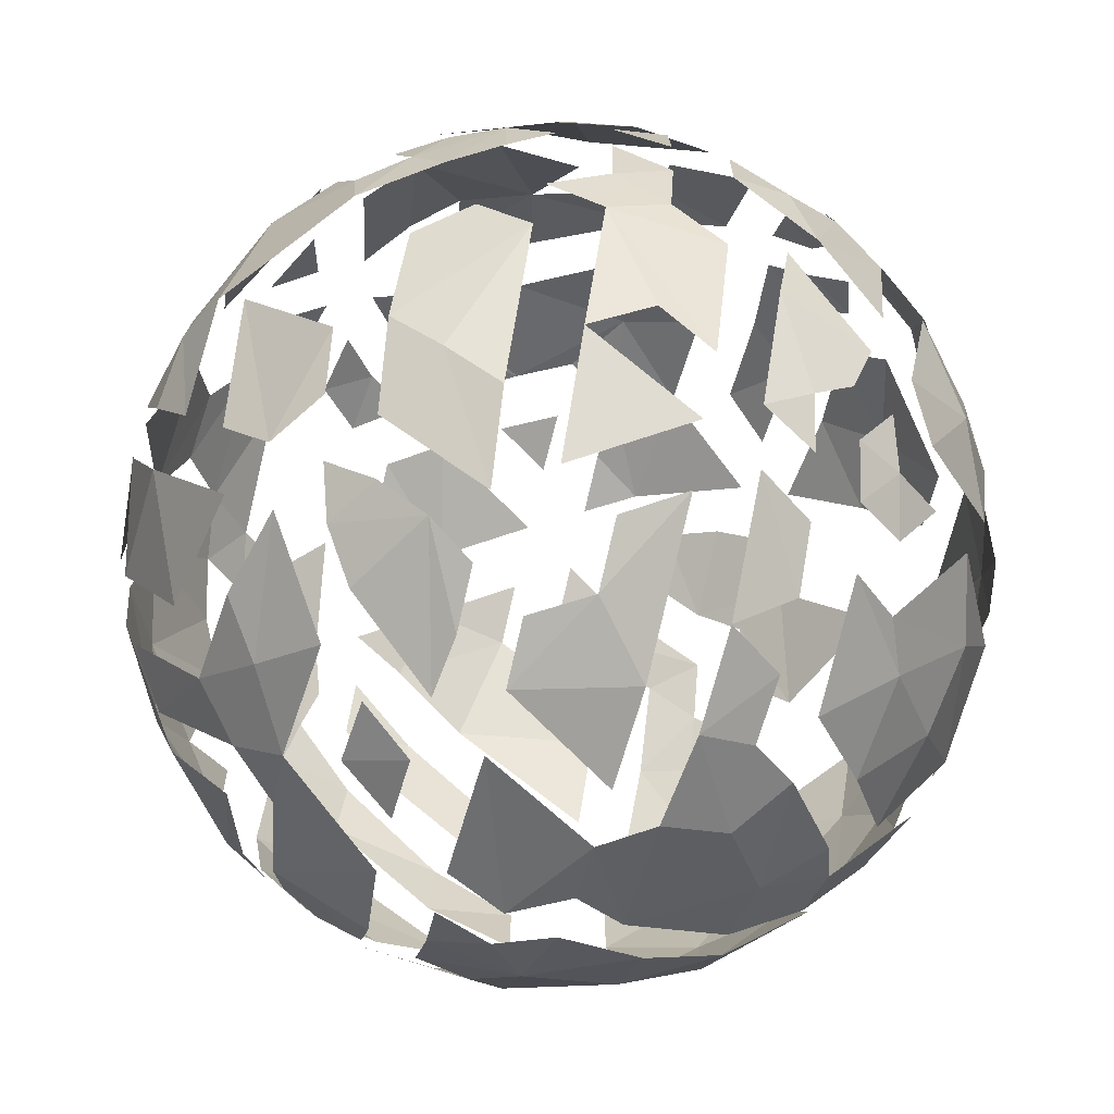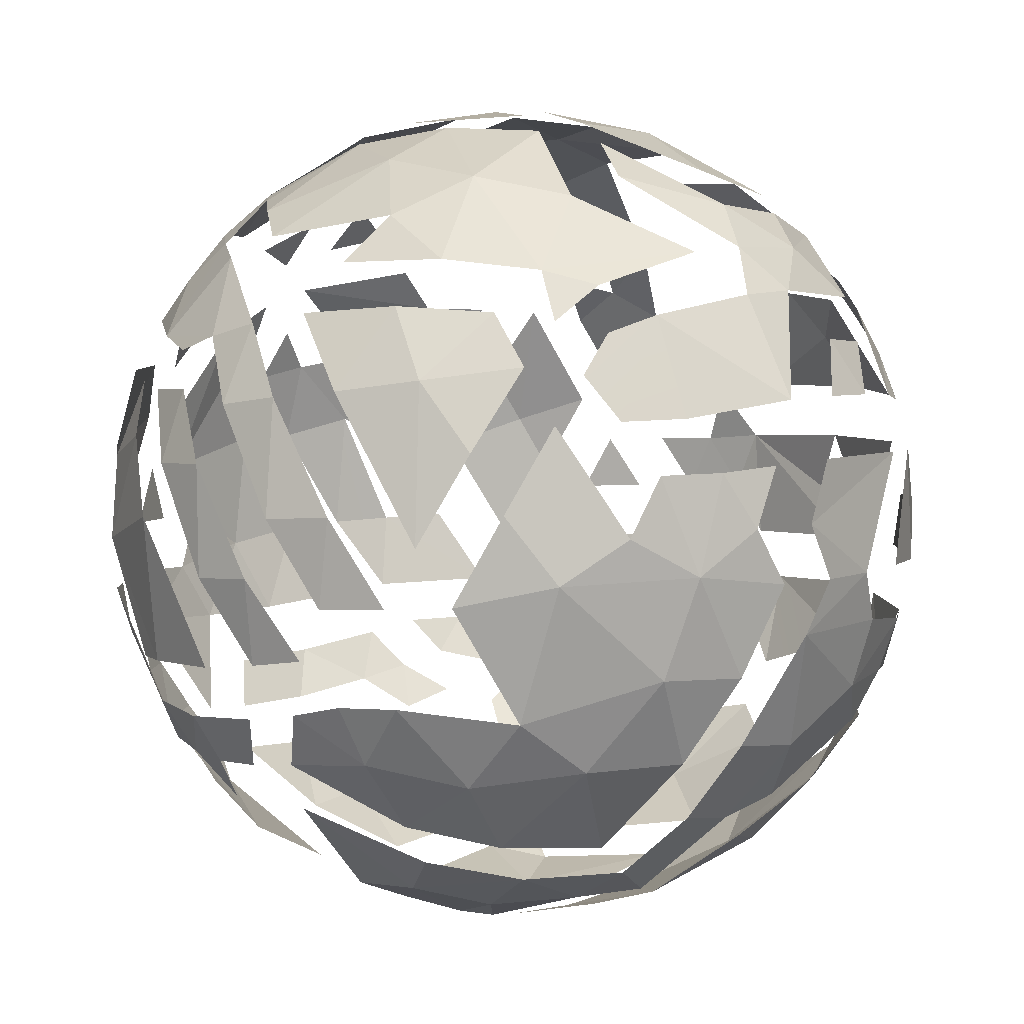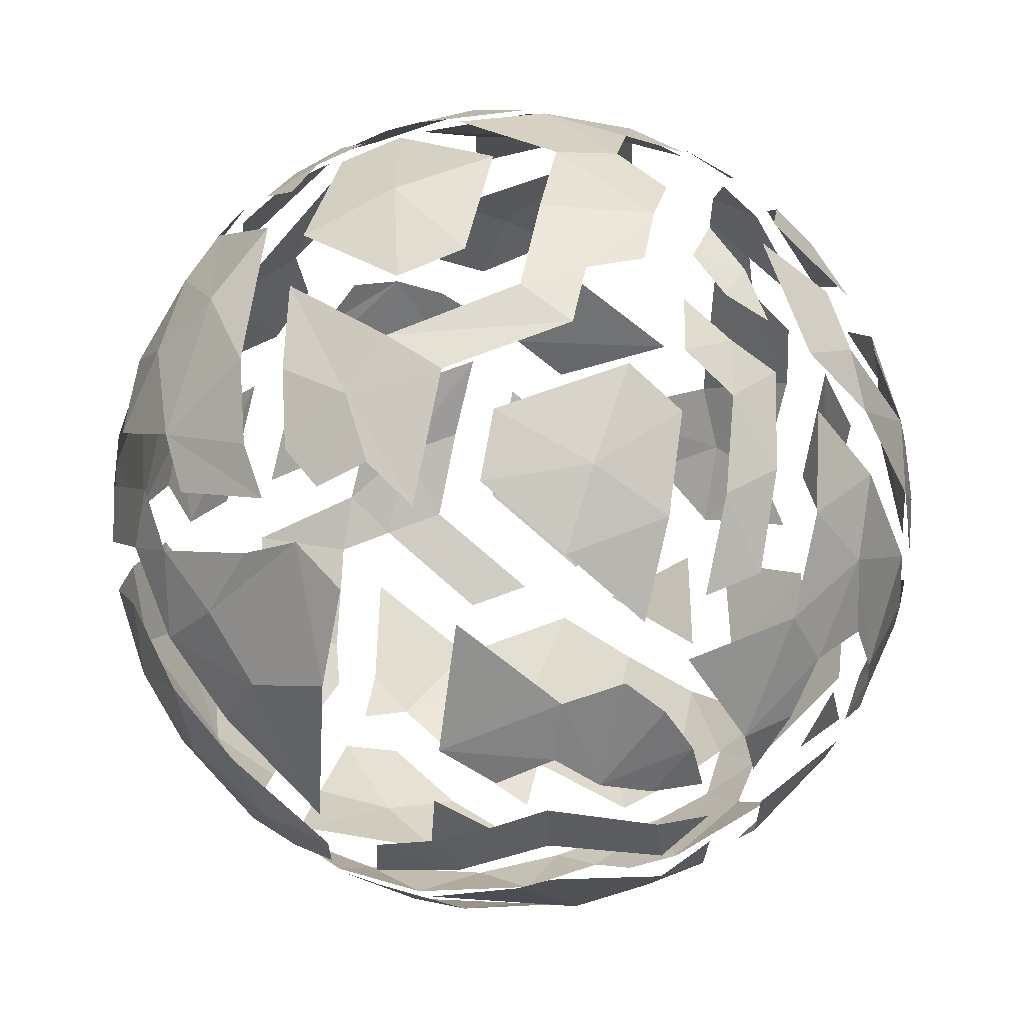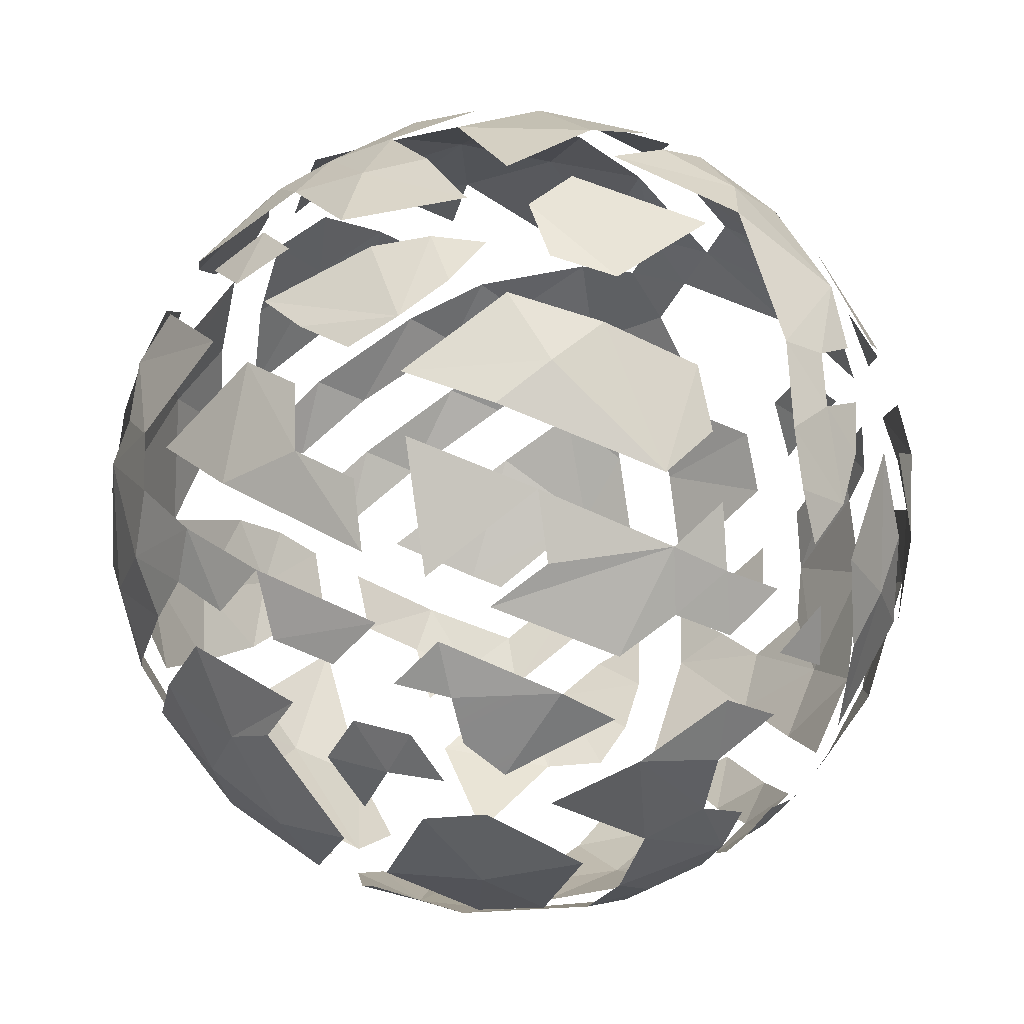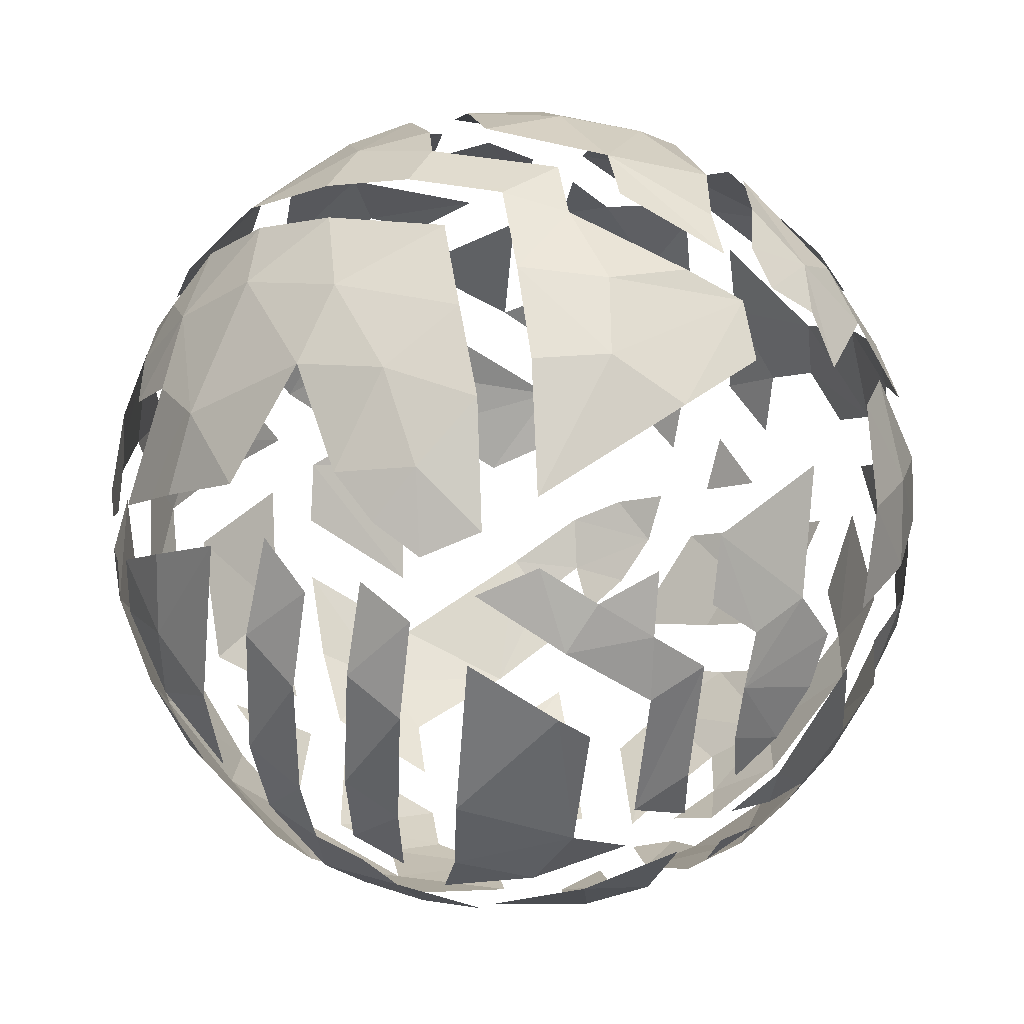
<metadata>
{"format":"obj","ext":"obj","renderer":"f3d","projection":"perspective","resolution":1024,"background":"white","views":[{"elev":57.6,"azim":76.5,"up":"+Y"},{"elev":28.7,"azim":55.2,"up":"+Z"},{"elev":-22.4,"azim":-171.3,"up":"+Y"},{"elev":-4.9,"azim":171.7,"up":"+Z"},{"elev":-61.0,"azim":123.7,"up":"+Y"}]}
</metadata>
<code>
v 200.3 -106.5 96.72
v 199.3 -100.4 98.56
v 200.9 -106.2 105.3
v 189 -132.3 98.78
v 191 -131.1 103.6
v 187.7 -133.4 102.9
v 178.9 -87.12 86.14
v 176.2 -87.84 84.2
v 173.2 -84.12 89.24
v 183.3 -84.94 112.7
v 180.1 -85.07 115.1
v 181 -87.3 118.2
v 183 -115.2 76.78
v 180.9 -117.8 76.75
v 178.8 -112.4 74.93
v 165 -133.9 89.96
v 161.9 -133.7 92.5
v 159.1 -131.5 90.85
v 145.1 -116 98.94
v 147.7 -123.4 99.77
v 145.4 -117.5 104.6
v 146.9 -113.2 90.89
v 147.9 -118.9 91.73
v 148.3 -122.4 95.67
v 150.9 -125.1 93.05
v 150 -110.8 85.43
v 150.4 -117.5 86.63
v 152.2 -123.7 88.89
v 155.8 -130.3 92.54
v 152.9 -128.4 94.79
v 158.7 -127.4 85.19
v 155.1 -108 80.25
v 155.1 -111.8 80.32
v 152.5 -109.3 82.51
v 152.6 -115.7 83.21
v 155.7 -118 81.25
v 154 -122 85.09
v 157.4 -123.9 83.43
v 160.4 -130.1 87.37
v 145.9 -117.5 108.5
v 145 -114.8 106.6
v 155.6 -131.3 96.45
v 148 -123.5 104.1
v 148.6 -123.4 108.5
v 149.8 -123 112.7
v 147.6 -120.2 110.6
v 150.2 -126 97.23
v 152.6 -129.2 98.91
v 150 -126.6 101.5
v 155.4 -132.3 100.8
v 156.3 -132.3 107.7
v 150.3 -126.7 106.1
v 151.2 -126.4 110.5
v 158 -131.2 114.1
v 158.8 -132.8 94.29
v 161.9 -134.9 96.11
v 162.1 -135.9 100.2
v 158.8 -133.8 98.28
v 159 -134.4 102.7
v 162.6 -136.2 104.5
v 160.1 -134.1 109.3
v 164.3 -134.6 112.7
v 161.8 -132.4 115.3
v 145.4 -113.7 109.8
v 148.6 -119.2 114.3
v 162.8 -131 118.5
v 158.1 -126.7 119.8
v 156 -127.9 116.2
v 146.7 -116.3 112
v 148 -115 115.7
v 148 -110.8 116.7
v 146.4 -112.3 113.2
v 156.9 -123.1 121.9
v 156.1 -118.9 123.6
v 150.2 -117.9 118.2
v 149.8 -113.5 119.5
v 155.7 -114.4 124.8
v 152.6 -111.8 122.6
v 158.7 -112.6 127.4
v 152.9 -107.6 123.2
v 160.7 -125.1 123
v 159.7 -121.2 125
v 162.1 -115 128.5
v 159.1 -104.7 127.3
v 164.4 -126.7 123.7
v 163.3 -123.2 125.9
v 144.9 -110 110
v 146 -99.26 106.1
v 144.5 -107.6 106.5
v 148.4 -106.6 117.1
v 147 -104 113.6
v 146.4 -108.4 113.5
v 146.3 -101.5 109.9
v 152.3 -100.6 120.4
v 150 -95.25 113.1
v 150.8 -104.9 120.6
v 148.3 -99.56 113.5
v 160.5 -101 127
v 155.6 -99.23 122.9
v 154.1 -103.4 123.2
v 159.2 -96.07 123.9
v 153 -94.04 116.8
v 155.2 -88.83 111.5
v 152.6 -91.75 112.3
v 152.5 -90.18 108.5
v 155.1 -87.63 107.9
v 152.9 -89.12 105
v 154.1 -87.66 101.5
v 144.4 -106 102.9
v 148.1 -95.41 105.8
v 146.3 -98.61 100.3
v 144.5 -111.4 106.6
v 144.2 -110.1 103.2
v 144.5 -113.8 103.4
v 144.6 -111.9 97.79
v 144.6 -106.5 97.73
v 147 -109 90.1
v 146.1 -102.6 94.75
v 147.7 -104.7 89.48
v 149.1 -100.5 89.12
v 150.3 -106.9 85.14
v 150.2 -91.81 105.4
v 150.1 -93.13 96.14
v 148.4 -94.59 99.99
v 147.8 -98.25 94.43
v 152.4 -95.98 87.32
v 153 -98.95 84.42
v 153.2 -89.09 98.07
v 152.3 -92.06 92.54
v 154.2 -101.9 82.27
v 155.3 -104.6 80.53
v 152.8 -105.6 82.54
v 174.6 -119.9 75.97
v 172.6 -111.5 74.25
v 157.8 -105.7 78.57
v 157.9 -109.4 78.28
v 161.2 -110.9 76.37
v 163.5 -117.4 76.74
v 158.1 -113.5 78.44
v 159.2 -120 79.72
v 169.4 -114.2 74.76
v 170.4 -118.5 75.77
v 165.5 -122.7 78.36
v 161.1 -125.8 82.41
v 177.5 -116.9 75.62
v 166.6 -130.3 84.27
v 162.6 -129 84.6
v 172.4 -135.8 92.15
v 168.9 -136.4 94.64
v 168.5 -135.2 90.87
v 176.5 -136.1 93.66
v 175.2 -137.2 96.95
v 180.4 -135.7 95.38
v 184.8 -135 101.3
v 184.1 -135 97.14
v 171.7 -137.9 99.76
v 169.4 -137.6 98.88
v 181.3 -136.3 99.6
v 178 -137.5 102.3
v 169.1 -136.8 109.3
v 185.3 -134.6 105.5
v 180.7 -135.8 109.7
v 181.9 -136.2 104
v 176.8 -137 108.3
v 173.8 -135.1 114.8
v 169.9 -135.6 113.3
v 169 -133.2 117.6
v 165.3 -133.2 116.1
v 169 -130.8 120.8
v 166.3 -131.7 119
v 172.1 -129.5 122.6
v 180.3 -120.3 127.7
v 174.4 -120.3 128.7
v 175 -124.3 126.6
v 168.6 -116.7 129.8
v 167.3 -125.1 125.9
v 175.6 -114.7 130.5
v 167.2 -111.2 130.5
v 185 -115.9 127.5
v 187.8 -116.9 125.3
v 187.3 -113.2 126.6
v 180.5 -110.4 129.8
v 172.5 -107.3 131.1
v 161.9 -110.8 129.1
v 168.6 -105.9 130.6
v 162.1 -103.6 128.5
v 164.1 -96.38 126.4
v 168.3 -91.83 124.8
v 159.9 -92.02 121.3
v 174.7 -87.14 120.4
v 162.8 -88.75 119.9
v 171.6 -89.23 122.8
v 158 -86.8 111.9
v 173.7 -84.85 116.7
v 169.5 -84.28 115.4
v 177.6 -85.92 117.7
v 157.9 -85.35 106.2
v 166.2 -83.08 94.09
v 162.3 -84.74 92.92
v 162.8 -83.35 96.87
v 157.4 -85.43 102.2
v 156.4 -86.39 98.82
v 159.1 -85.32 95.9
v 158.6 -87.12 91.92
v 155.2 -90.07 91.21
v 155.6 -87.92 95.06
v 167.6 -87.42 85.01
v 162 -89.62 85.13
v 162 -86.85 88.89
v 158.4 -89.59 88.02
v 169.6 -85.42 87.67
v 162.3 -92.84 81.92
v 173 -89.13 82.38
v 166.1 -93.47 79.96
v 159.7 -98.99 79.2
v 159.1 -95.84 81.6
v 156.3 -98.94 81.76
v 157.3 -101.9 79.82
v 167.5 -132.9 87.44
v 172.5 -126.4 79.5
v 174.6 -132.5 85.69
v 171.4 -134 88.37
v 175.6 -134.5 89.7
v 179.7 -123.8 79.19
v 182.5 -120.9 78.27
v 181.7 -128.6 83.58
v 186.8 -127.5 85.74
v 183.9 -134.1 93.22
v 186.2 -120.6 80.17
v 189.4 -123 84.06
v 189.6 -128.3 89.86
v 189.9 -130 93.62
v 173.9 -133 118.5
v 177.6 -131.3 120
v 181 -134.2 113.7
v 181.3 -129 121.2
v 180.7 -124.1 125.6
v 175.5 -127.7 124.1
v 184.9 -132 114.8
v 185.2 -125.3 122.5
v 186 -133.5 109.2
v 190.1 -128.9 114
v 185.3 -119.7 125.7
v 189.5 -130.9 110.1
v 189.9 -124.6 119.2
v 188.8 -119.9 123.4
v 187.1 -105.3 126.9
v 171.5 -103.1 130.4
v 169.2 -95.44 127.4
v 164.2 -100.9 128.5
v 178 -97.47 127.7
v 175.7 -90.11 123.5
v 180 -106.2 130
v 182.3 -99.13 127.1
v 175.8 -104.6 130.6
v 186.3 -101 125.9
v 184.7 -94.86 123.8
v 180.6 -93.21 124.5
v 178.6 -88.36 121
v 189.7 -102.9 124.3
v 188.9 -98.8 123.2
v 186.4 -91.4 119.9
v 184.7 -88.71 117.7
v 170.7 -82.71 112.3
v 167.1 -81.25 102.8
v 164.7 -83.1 109.7
v 176.6 -83.82 114.2
v 174.1 -81.89 109.7
v 163.9 -82.55 105.5
v 163.2 -82.64 101.1
v 166.5 -81.75 98.24
v 169.6 -83.42 91.51
v 177.6 -81.74 107
v 175.1 -81.15 101.6
v 174.4 -81.61 97.09
v 177.9 -82.44 94.47
v 183.3 -83.68 109.1
v 183 -82.83 105
v 181.8 -83.03 96.31
v 180.8 -84.21 92.41
v 179.8 -85.56 88.99
v 166.8 -99.21 76.61
v 163.8 -104.2 76.07
v 160.2 -103 77.81
v 167.8 -105.7 74.83
v 164.5 -108.4 75.14
v 176.1 -108.9 74.25
v 177 -90.44 81.65
v 176.4 -96.85 77.19
v 170.1 -94.38 78.34
v 171.3 -102.9 74.96
v 175.6 -104.6 74.75
v 182.4 -99.63 77.58
v 182.9 -103.8 76.45
v 180.8 -92.15 81.35
v 183.1 -109.9 76.16
v 192.3 -111.2 81.9
v 184.7 -117.8 78.07
v 185.9 -114.1 77.96
v 191.1 -115.4 81.89
v 192.8 -118.3 84.75
v 194.3 -113.9 84.55
v 195.8 -116.6 87.92
v 193.2 -123 88.47
v 198.7 -110.5 91.58
v 199 -114 93.13
v 198.7 -106.5 91.91
v 200.2 -115.4 98.57
v 198.1 -121.6 99.13
v 196.8 -119.3 91.64
v 193.9 -125.2 92.36
v 193.9 -127.7 98
v 200.8 -111.1 98.64
v 196.3 -125.4 103.1
v 199.9 -117 105.2
v 196.1 -122.4 112
v 192.7 -128 110.7
v 192.8 -124.2 116.1
v 200.9 -111.5 104
v 199.3 -113.9 111.4
v 197 -117.7 114.3
v 192.1 -119.9 120.7
v 196.1 -114.7 117.4
v 200.1 -107.6 109.2
v 198.9 -109.1 113.1
v 197.1 -110.6 116.8
v 195 -111.9 120.1
v 190.2 -110.7 125
v 193.6 -115.9 120.5
v 190.9 -116.9 122.8
v 189.8 -114.2 124.6
v 197.3 -106.4 116.1
v 195.2 -103.6 119.1
v 194.2 -99.24 117.8
v 192.9 -95.1 116.2
v 191.1 -96.84 120
v 189.6 -93.03 118.3
v 198.8 -99.31 106.7
v 199.8 -103.4 108
v 199.1 -104.8 112.3
v 194.4 -93.59 112.2
v 197.1 -101.9 115.2
v 198.7 -98.44 102.8
v 189.2 -88.63 112.5
v 191.3 -91.38 114.5
v 186.3 -108.2 77.68
v 185.5 -97.55 79.96
v 189.4 -102.1 80.76
v 193.9 -103.8 84.42
v 197.3 -108 88.28
v 190.7 -94.13 86.68
v 192.9 -97.46 86.59
v 196.9 -101.7 90.05
v 183.3 -90.48 84.34
v 187 -92.09 85.31
v 184.4 -93.75 82.08
v 197.7 -98.64 94.45
v 179.8 -89.38 83.8
v 182.1 -87.89 86.7
v 185.6 -89.12 87.59
v 189.3 -90.72 88.76
v 195.3 -95.78 92.46
v 186.3 -86 110.8
v 192.4 -90.29 110.4
v 189.5 -86.72 104.3
v 189.5 -87.48 108.7
v 197.4 -95.4 105.4
v 193.9 -90.53 102.6
v 185.6 -84.29 97.89
v 186.1 -84.44 102.4
v 196 -93.52 99.95
v 196.5 -95.37 96.61
v 193.9 -92.43 94.58
v 191.8 -89.24 97.05
v 190.6 -89.86 92.69
v 184.6 -85.01 93.57
v 187 -87.83 91.09
v 183.3 -86.42 89.86
f 1 2 3
f 4 5 6
f 7 8 9
f 10 11 12
f 13 14 15
f 16 17 18
f 19 20 21
f 22 23 19
f 19 23 20
f 23 24 20
f 23 25 24
f 26 27 22
f 22 27 23
f 27 28 23
f 23 28 25
f 28 29 25
f 25 29 30
f 28 31 29
f 32 33 34
f 34 33 35
f 33 36 35
f 35 36 37
f 36 38 37
f 39 16 18
f 21 40 41
f 20 40 21
f 29 42 30
f 20 43 40
f 44 45 46
f 47 48 49
f 50 51 52
f 52 51 53
f 51 54 53
f 18 17 55
f 56 57 58
f 59 60 61
f 60 62 61
f 61 62 63
f 40 64 41
f 45 65 46
f 66 67 68
f 46 65 69
f 70 71 72
f 73 74 75
f 75 74 76
f 74 77 76
f 76 77 78
f 77 79 78
f 78 79 80
f 66 81 67
f 67 81 73
f 81 82 73
f 73 82 74
f 82 83 74
f 79 84 80
f 66 85 81
f 82 86 83
f 87 88 89
f 90 91 92
f 87 93 88
f 94 95 96
f 96 95 97
f 98 99 100
f 98 101 99
f 99 101 102
f 102 103 104
f 105 106 107
f 106 108 107
f 88 109 89
f 110 111 88
f 112 113 114
f 113 115 114
f 109 116 113
f 113 116 115
f 88 116 109
f 116 117 115
f 88 111 116
f 111 118 116
f 116 119 117
f 119 121 117
f 122 123 124
f 124 123 125
f 123 126 125
f 120 127 119
f 119 127 121
f 122 128 123
f 128 129 123
f 123 129 126
f 130 131 132
f 15 133 134
f 135 136 32
f 136 33 32
f 137 138 139
f 138 140 139
f 141 138 137
f 141 142 138
f 142 143 138
f 138 143 140
f 143 144 140
f 15 145 133
f 15 14 145
f 146 16 147
f 147 16 39
f 148 149 150
f 151 152 148
f 153 152 151
f 4 154 155
f 149 57 150
f 150 57 56
f 148 152 149
f 156 60 157
f 153 158 152
f 159 160 156
f 156 160 60
f 160 62 60
f 4 6 154
f 161 162 163
f 163 162 164
f 162 165 164
f 164 165 166
f 165 167 166
f 166 167 168
f 169 66 170
f 171 85 169
f 169 85 66
f 172 173 174
f 173 175 176
f 176 175 86
f 175 83 86
f 172 177 173
f 173 177 175
f 175 178 83
f 172 179 177
f 177 178 175
f 180 181 179
f 179 182 177
f 182 183 177
f 177 183 178
f 184 185 186
f 187 101 98
f 187 188 101
f 188 189 101
f 189 102 101
f 190 191 192
f 189 193 102
f 193 103 102
f 194 195 190
f 190 195 191
f 193 106 103
f 12 11 196
f 193 197 106
f 197 108 106
f 198 199 200
f 201 202 108
f 200 199 203
f 204 205 206
f 207 208 209
f 209 208 210
f 9 8 211
f 207 212 208
f 213 214 207
f 207 214 212
f 214 215 212
f 212 215 216
f 217 218 130
f 218 131 130
f 146 219 16
f 220 221 146
f 146 221 219
f 221 222 219
f 223 151 148
f 224 225 226
f 225 227 226
f 226 227 228
f 229 230 225
f 225 230 227
f 227 231 228
f 232 4 155
f 233 171 169
f 233 234 171
f 235 234 233
f 236 237 238
f 235 239 234
f 236 240 237
f 241 239 235
f 242 240 236
f 240 243 237
f 241 244 239
f 242 245 240
f 245 246 240
f 240 246 243
f 179 247 182
f 248 249 250
f 248 251 249
f 251 252 249
f 253 254 255
f 179 181 247
f 253 256 254
f 256 257 254
f 254 257 258
f 257 259 258
f 260 261 256
f 256 261 257
f 261 262 257
f 257 262 259
f 263 10 12
f 197 201 108
f 264 265 266
f 267 268 264
f 266 265 269
f 270 271 200
f 271 198 200
f 264 268 265
f 271 272 198
f 268 273 265
f 274 275 271
f 275 276 271
f 271 276 272
f 267 277 268
f 277 273 268
f 278 279 274
f 280 281 9
f 281 7 9
f 214 282 215
f 215 283 284
f 215 282 283
f 282 285 283
f 283 285 286
f 285 287 286
f 287 134 286
f 288 289 290
f 290 289 291
f 289 292 291
f 287 15 134
f 289 293 292
f 294 15 287
f 288 295 289
f 295 293 289
f 294 296 15
f 296 13 15
f 297 298 299
f 297 300 298
f 301 230 229
f 302 303 301
f 303 304 301
f 301 304 230
f 230 304 227
f 304 231 227
f 305 306 302
f 302 306 303
f 307 1 305
f 1 306 305
f 308 309 310
f 310 309 311
f 309 312 311
f 311 312 232
f 312 4 232
f 1 313 306
f 312 5 4
f 309 314 312
f 308 315 309
f 312 314 5
f 314 316 317
f 316 318 317
f 309 315 314
f 315 316 314
f 308 319 315
f 315 320 316
f 320 321 316
f 321 322 316
f 316 322 318
f 319 320 315
f 320 323 321
f 1 3 313
f 319 324 320
f 324 325 320
f 325 326 320
f 320 326 323
f 327 328 329
f 329 328 330
f 328 331 330
f 325 332 326
f 327 333 328
f 333 260 328
f 333 261 260
f 334 335 336
f 335 337 336
f 3 338 339
f 339 338 340
f 338 341 340
f 340 341 342
f 2 343 3
f 3 343 338
f 344 10 345
f 345 10 263
f 346 297 299
f 347 348 346
f 346 348 297
f 348 349 297
f 349 350 297
f 347 351 348
f 351 352 348
f 348 352 349
f 349 353 350
f 354 355 356
f 352 353 349
f 357 1 307
f 358 359 354
f 359 360 354
f 354 360 355
f 351 361 352
f 361 362 352
f 352 362 353
f 357 2 1
f 344 363 10
f 364 365 366
f 367 368 364
f 364 368 365
f 368 369 365
f 365 369 370
f 343 2 371
f 2 372 371
f 372 373 371
f 371 373 374
f 374 375 376
f 375 377 376
f 378 281 280
f 2 357 372

</code>
